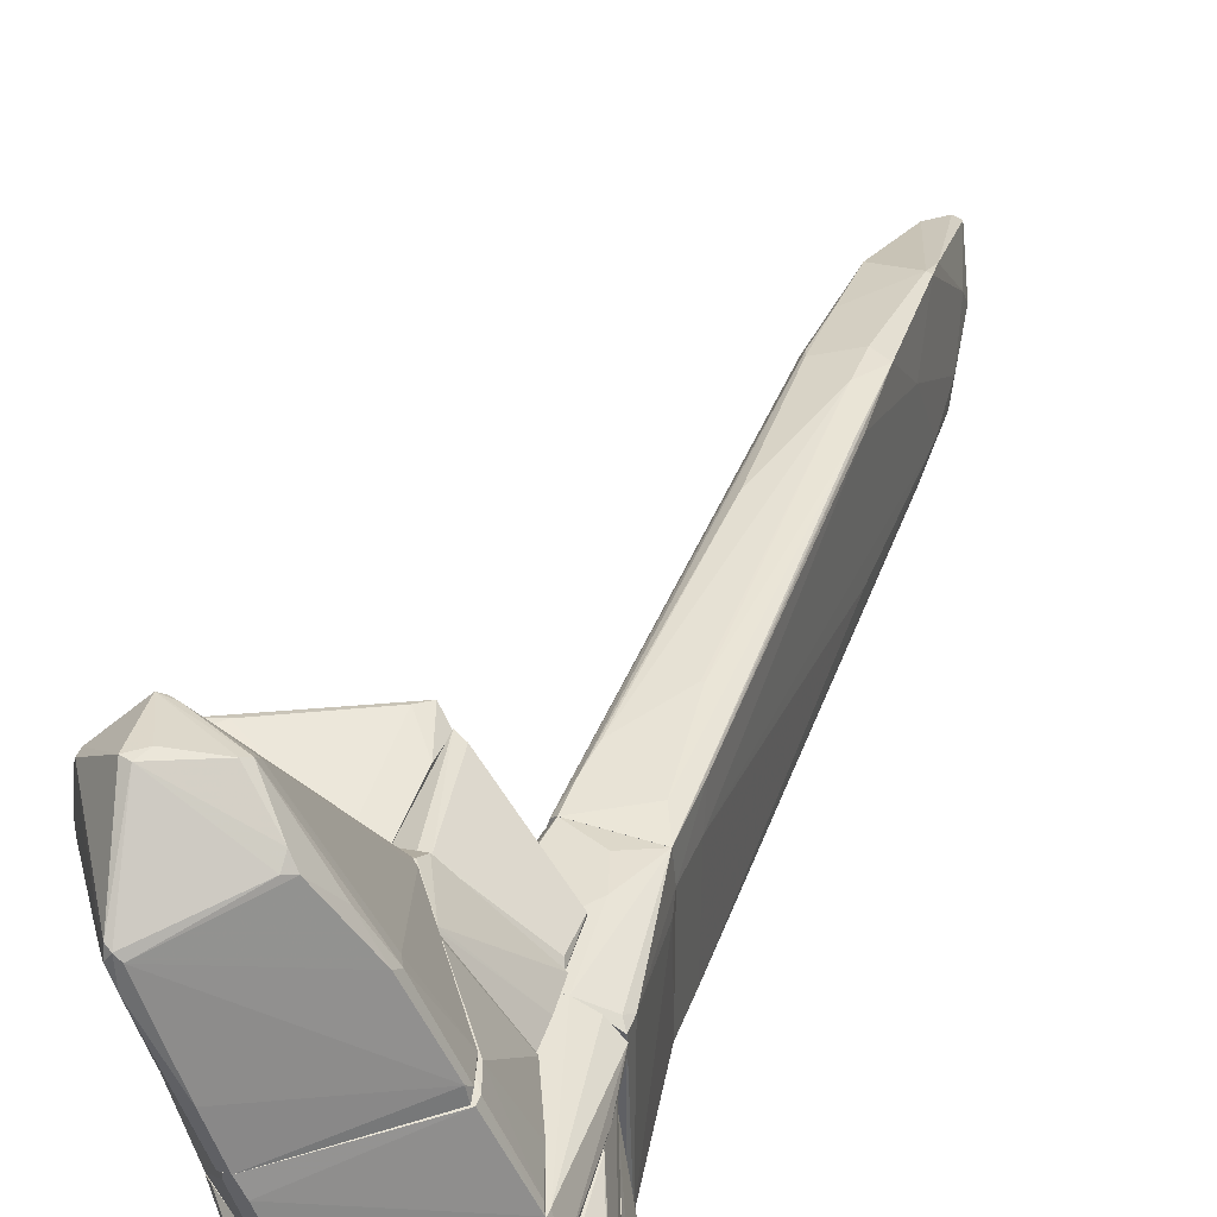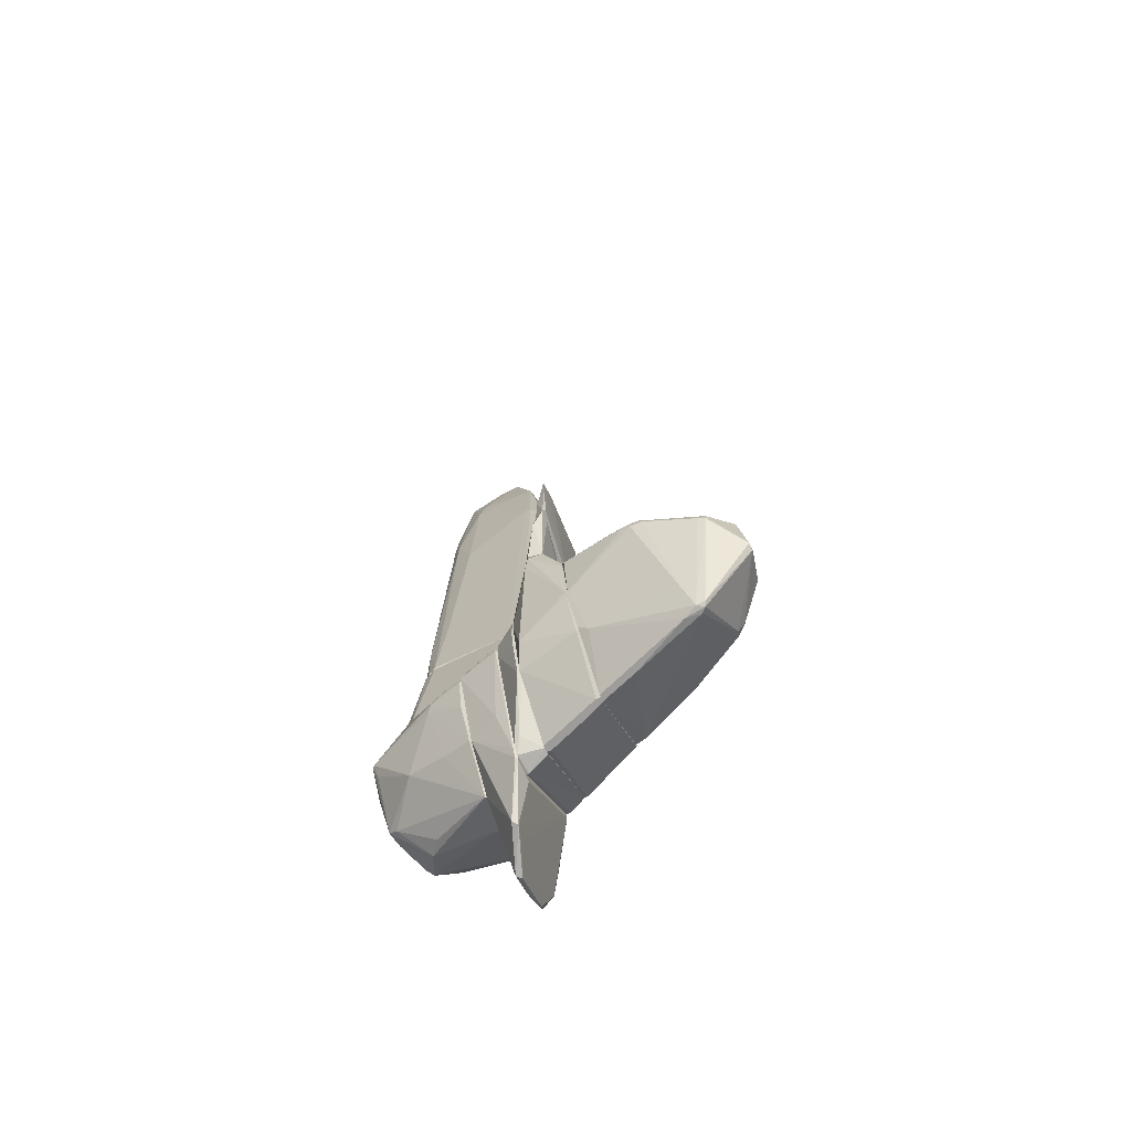
<metadata>
{"format":"obj","ext":"obj","renderer":"f3d","projection":"perspective","resolution":1024,"background":"white","views":[{"elev":41.5,"azim":19.1,"up":"+Z"},{"elev":-70.0,"azim":-66.7,"up":"+Y"}]}
</metadata>
<code>
o convex_0
v -0.1465 4.329 -0.6165
v 0.1484 -0.8908 0.9176
v 0.119 -0.8908 0.9176
v -0.176 -2.337 -0.941
v 0.4434 -1.834 -0.8228
v -0.412 -2.336 0.7404
v 0.2664 3.976 0.6815
v 0.355 4.36 -0.8228
v 0.414 -2.336 0.888
v -0.3825 2.885 0.5929
v -0.3825 -2.277 -0.7049
v 0.000977 5.539 0.06198
v 0.3844 -2.336 -0.941
v -0.235 1.056 0.8585
v -0.2645 4.095 -0.3803
v 0.3254 2.737 0.829
v -0.294 4.153 0.5339
v -0.1465 3.18 -0.7935
v 0.414 1.97 -0.5573
v -0.3235 -2.337 0.9176
v -0.353 1.97 -0.4098
v -0.4415 -2.336 0.3864
v 0.2664 5.127 -0.41
v -0.08748 4.98 -0.587
v 0.4434 -1.805 0.5044
v 0.119 2.767 -0.8819
v -0.294 2.707 0.7406
v -0.1465 5.186 0.2095
v -0.2645 2.737 -0.6754
v 0.355 3.357 0.1799
v -0.294 -1.51 -0.8524
v 0.119 2.413 0.8585
v 0.08943 5.539 0.03251
v 0.355 4.478 -0.5868
v 0.4434 -2.337 -0.8228
v 0.355 1.97 0.7994
v 0.3844 3.888 -0.7344
v -0.08748 3.298 -0.823
v -0.3825 -2.306 0.8585
v 0.119 2.855 0.829
v -0.3825 2.885 0.5044
v -0.294 -1.598 0.9176
v -0.3825 -1.067 -0.5868
v 0.2664 -1.981 0.9176
v -0.235 4.448 -0.2919
v 0.3254 1.823 0.8585
v 0.2074 4.006 0.6815
v 0.2664 4.507 -0.7935
v -0.4415 -2.306 0.5339
v 0.4434 -2.337 0.5634
v 0.2664 4.95 -0.1738
v 0.3844 3.415 -0.8228
v -0.3235 -2.337 -0.823
v -0.1169 5.215 -0.08539
v -0.3235 2.826 0.7109
v 0.03043 5.57 0.003034
v 0.414 -1.628 0.8585
v 0.03043 2.443 -0.8819
v -0.294 3.416 0.652
v -0.1169 3.09 -0.823
v 0.178 2.767 -0.8819
v 0.237 4.242 0.5931
v -0.3235 -1.952 0.9176
v -0.1169 3.504 -0.7935
f 38 60 64
f 2 3 20
f 20 6 22
f 1 15 24
f 5 19 25
f 13 4 26
f 15 1 29
f 11 21 29
f 21 15 29
f 7 16 30
f 11 29 31
f 29 18 31
f 3 2 32
f 27 14 32
f 8 23 34
f 7 30 34
f 4 13 35
f 13 5 35
f 20 4 35
f 5 25 35
f 30 16 36
f 25 30 36
f 19 5 37
f 25 19 37
f 30 25 37
f 8 34 37
f 34 30 37
f 8 26 38
f 10 6 39
f 6 20 39
f 16 7 40
f 32 16 40
f 27 32 40
f 10 17 41
f 17 15 41
f 15 21 41
f 21 22 41
f 20 3 42
f 3 32 42
f 32 14 42
f 21 11 43
f 11 22 43
f 22 21 43
f 2 20 44
f 20 9 44
f 15 17 45
f 24 15 45
f 17 28 45
f 9 16 46
f 32 2 46
f 16 32 46
f 2 44 46
f 44 9 46
f 28 17 47
f 40 7 47
f 23 8 48
f 24 23 48
f 8 38 48
f 6 10 49
f 22 6 49
f 10 41 49
f 41 22 49
f 9 20 50
f 20 35 50
f 35 25 50
f 23 33 51
f 34 23 51
f 7 34 51
f 13 8 52
f 5 13 52
f 37 5 52
f 8 37 52
f 4 20 53
f 22 11 53
f 20 22 53
f 31 4 53
f 11 31 53
f 28 12 54
f 24 45 54
f 45 28 54
f 17 10 55
f 10 39 55
f 23 24 56
f 12 33 56
f 33 23 56
f 54 12 56
f 24 54 56
f 16 9 57
f 36 16 57
f 25 36 57
f 9 50 57
f 50 25 57
f 26 4 58
f 38 26 58
f 27 40 59
f 47 17 59
f 40 47 59
f 17 55 59
f 55 27 59
f 4 31 60
f 31 18 60
f 58 4 60
f 38 58 60
f 8 13 61
f 13 26 61
f 26 8 61
f 12 28 62
f 33 12 62
f 47 7 62
f 28 47 62
f 7 51 62
f 51 33 62
f 14 27 63
f 39 20 63
f 20 42 63
f 42 14 63
f 27 55 63
f 55 39 63
f 1 24 64
f 29 1 64
f 18 29 64
f 24 48 64
f 48 38 64
f 60 18 64
o convex_1
v 0.08944 -2.543 0.9471
v 0.1189 -3.782 -1.118
v 0.3845 -3.782 -1.118
v -0.176 -2.337 -0.9409
v -0.5301 -3.782 0.8881
v 0.6205 -3.782 0.77
v 0.4435 -2.337 -0.823
v -0.412 -2.337 0.77
v -0.3824 -3.782 -0.9114
v 0.4139 -2.337 0.8881
v -0.3824 -2.337 -0.7047
v 0.65 -3.723 -0.8818
v 0.2664 -3.782 0.9766
v -0.5301 -3.752 0.1801
v 0.4729 -2.484 0.4456
v -0.3234 -2.337 0.9176
v 0.3845 -2.337 -0.9409
v -0.4415 -3.752 0.9766
v -0.4415 -2.337 0.3865
v -0.294 -3.723 -1.029
v 0.6205 -3.605 0.77
v 0.2075 -2.927 0.9766
v 0.6205 -3.782 -0.9409
v -0.3234 -2.396 -0.8525
v 0.5614 -3.693 0.829
v 0.5024 -3.752 -1.059
v 0.1779 -3.723 -1.118
v -0.2349 -3.074 -0.9999
v 0.4435 -2.337 0.5633
v -0.4415 -2.337 0.5337
f 83 78 94
f 66 67 69
f 69 67 70
f 71 68 72
f 66 69 73
f 71 72 74
f 72 68 75
f 69 70 77
f 73 69 78
f 75 73 78
f 76 71 79
f 72 69 80
f 65 74 80
f 74 72 80
f 68 71 81
f 71 76 81
f 69 77 82
f 80 69 82
f 72 75 83
f 75 78 83
f 66 73 84
f 70 76 85
f 76 79 85
f 74 65 86
f 77 74 86
f 65 80 86
f 82 77 86
f 80 82 86
f 70 67 87
f 76 70 87
f 81 76 87
f 75 68 88
f 73 75 88
f 84 73 88
f 77 70 89
f 74 77 89
f 70 85 89
f 85 74 89
f 67 81 90
f 87 67 90
f 81 87 90
f 67 66 91
f 66 68 91
f 81 67 91
f 68 81 91
f 68 66 92
f 66 84 92
f 88 68 92
f 84 88 92
f 71 74 93
f 79 71 93
f 74 85 93
f 85 79 93
f 69 72 94
f 78 69 94
f 72 83 94
o convex_2
v -0.3531 -5.434 3.1
v -2.123 -5.11 2.747
v -2.123 -5.11 2.894
v -0.6778 -3.812 1.832
v -0.7367 -6.349 1.803
v -1.563 -5.582 3.956
v 0.2959 -5.464 1.803
v -1.887 -4.756 1.803
v -1.327 -6.319 3.278
v -1.563 -4.962 3.838
v -0.943 -5.257 3.838
v -1.444 -5.729 1.803
v -0.5596 -5.611 3.425
v -1.946 -5.346 3.602
v 0.2073 -5.11 1.832
v -2.123 -5.022 2.836
v -1.386 -6.319 3.189
v -0.7663 -3.841 1.803
v -0.0877 -5.404 2.688
v -1.74 -5.316 1.803
v 0.2663 -5.464 1.95
v -1.622 -4.962 3.809
v -1.267 -6.319 3.219
v -0.8253 -6.349 1.803
v -1.474 -5.611 3.956
v -0.6186 -3.871 1.832
v -0.943 -5.169 3.75
v -1.622 -4.992 3.868
v -0.6482 -5.552 3.543
v -1.386 -4.372 2.275
v -1.386 -6.29 3.307
v -1.917 -4.815 1.832
v -1.946 -5.257 3.602
v -0.9136 -6.349 2.275
v -2.064 -4.933 2.482
v -0.1173 -5.493 2.747
v -1.415 -5.818 1.921
v -0.7957 -3.901 1.98
v -1.415 -5.464 3.956
v -1.297 -6.349 3.012
v -0.1467 -5.287 2.658
v -1.474 -4.992 3.838
v 0.2073 -5.11 1.803
v -0.6482 -5.67 3.455
v -1.002 -5.316 3.868
v -1.533 -6.083 3.101
v 0.2959 -5.404 1.891
v -2.123 -5.051 2.658
v -1.976 -5.316 3.514
f 140 111 143
f 101 99 102
f 102 99 106
f 96 97 110
f 101 102 112
f 105 95 113
f 102 106 114
f 99 101 115
f 106 99 118
f 112 98 120
f 105 113 121
f 120 98 121
f 104 116 122
f 116 110 122
f 95 105 123
f 107 95 123
f 110 116 124
f 100 108 125
f 111 103 125
f 108 111 125
f 119 100 125
f 103 119 125
f 102 114 126
f 108 100 127
f 110 97 127
f 100 122 127
f 122 110 127
f 99 115 128
f 115 117 128
f 118 99 128
f 112 102 129
f 110 124 129
f 124 112 129
f 102 126 129
f 95 107 130
f 113 95 130
f 107 117 130
f 117 115 130
f 114 106 131
f 106 118 131
f 104 98 132
f 98 112 132
f 116 104 132
f 112 124 132
f 124 116 132
f 100 119 133
f 122 100 133
f 103 111 134
f 117 103 134
f 128 117 134
f 118 128 134
f 111 131 134
f 131 118 134
f 113 109 135
f 109 120 135
f 121 113 135
f 120 121 135
f 98 104 136
f 121 98 136
f 105 121 136
f 104 122 136
f 122 105 136
f 101 112 137
f 112 120 137
f 120 109 137
f 103 117 138
f 117 107 138
f 119 103 138
f 107 123 138
f 123 119 138
f 105 122 139
f 123 105 139
f 119 123 139
f 133 119 139
f 122 133 139
f 97 96 140
f 96 114 140
f 114 131 140
f 131 111 140
f 109 113 141
f 115 101 141
f 113 130 141
f 130 115 141
f 101 137 141
f 137 109 141
f 96 110 142
f 114 96 142
f 126 114 142
f 110 129 142
f 129 126 142
f 111 108 143
f 127 97 143
f 108 127 143
f 97 140 143
o convex_3
v 0.6499 -5.169 -1.265
v -1.032 -4.874 0.09137
v -1.032 -4.874 0.1211
v 0.6794 -3.782 -0.8228
v 1.152 -5.434 0.1211
v -0.1464 -6.29 0.09137
v -0.3529 -4.727 -1.383
v -0.5005 -3.782 0.1211
v 0.5614 -3.782 0.1211
v -0.3529 -3.782 -0.9704
v 0.5024 -5.877 -0.8819
v 1.27 -4.962 -0.7933
v 0.5319 -4.196 -1.236
v -0.3824 -5.434 -0.8228
v 0.2075 -5.464 -1.354
v 0.886 -5.582 -1.059
v 0.3843 -6.083 0.1211
v -0.648 -5.758 0.1211
v 0.178 -3.812 -1.147
v 0.0602 -4.756 -1.443
v -0.8838 -4.815 -0.3511
v 0.945 -4.992 -1.118
v -1.032 -4.786 0.06198
v 1.181 -5.287 -0.02664
v 0.4138 -4.992 -1.383
v 0.4729 -3.782 -1.088
v 1.27 -4.962 -0.7344
v 1.211 -5.109 -0.8524
v 0.178 -5.552 -1.236
v -0.3824 -3.782 -0.9115
v -0.3529 -4.608 -1.354
v 0.7679 -3.959 -0.8818
v -0.648 -5.758 0.09137
v 0.3843 -5.523 -1.295
v -0.2939 -3.782 -1.029
v 0.5614 -4.225 -1.236
v -0.53 -3.812 0.09137
v 0.2958 -5.936 -0.7342
v -0.8543 -4.756 -0.4102
v -0.1171 -6.29 0.1211
v 1.181 -5.375 -0.05603
v -0.3824 -4.727 -1.354
v -0.05784 -4.726 -1.443
v 1.24 -4.903 -0.8228
v -0.8251 -4.903 -0.4102
v 0.4138 -6.054 -0.02649
v 0.945 -5.169 -1.118
v 0.7975 -5.582 -1.118
v 0.001179 -4.903 -1.443
v -0.3824 -3.812 -0.9409
v -0.2939 -4.903 -1.324
v 1.122 -5.257 0.1211
v -0.8838 -5.227 0.06198
v -0.5005 -4.697 -1.118
v 0.8565 -5.611 -1.059
v -0.53 -5.641 -0.2922
f 176 188 199
f 146 148 151
f 151 148 152
f 147 151 152
f 151 147 153
f 148 146 160
f 160 146 161
f 162 156 163
f 145 146 166
f 146 151 166
f 164 145 166
f 165 144 168
f 153 147 169
f 156 162 169
f 147 152 170
f 155 147 170
f 152 167 170
f 165 155 171
f 149 157 172
f 158 154 172
f 157 158 172
f 151 153 173
f 147 155 175
f 169 147 175
f 149 161 176
f 154 158 177
f 168 144 177
f 158 168 177
f 153 169 178
f 169 162 178
f 174 153 178
f 162 174 178
f 163 156 179
f 168 163 179
f 165 168 179
f 156 169 179
f 169 175 179
f 166 151 180
f 151 173 180
f 173 166 180
f 154 149 181
f 149 172 181
f 172 154 181
f 164 166 182
f 149 154 183
f 161 149 183
f 160 161 183
f 148 159 184
f 167 148 184
f 155 170 184
f 170 167 184
f 171 155 184
f 159 171 184
f 174 150 185
f 164 182 185
f 162 163 186
f 174 162 186
f 150 174 186
f 155 165 187
f 175 155 187
f 165 179 187
f 179 175 187
f 185 157 188
f 164 185 188
f 148 160 189
f 183 154 189
f 160 183 189
f 144 165 190
f 171 159 190
f 165 171 190
f 154 177 191
f 177 144 191
f 144 190 191
f 190 159 191
f 158 150 192
f 168 158 192
f 163 168 192
f 150 186 192
f 186 163 192
f 173 153 193
f 166 173 193
f 153 174 193
f 182 166 193
f 174 185 193
f 150 158 194
f 158 157 194
f 185 150 194
f 157 185 194
f 152 148 195
f 148 167 195
f 167 152 195
f 146 145 196
f 161 146 196
f 145 164 196
f 176 161 196
f 164 188 196
f 188 176 196
f 185 182 197
f 182 193 197
f 193 185 197
f 159 148 198
f 148 189 198
f 189 154 198
f 154 191 198
f 191 159 198
f 157 149 199
f 149 176 199
f 188 157 199
o convex_4
v 0.1779 -7.057 0.416
v -1.238 -4.903 0.652
v -1.238 -4.903 0.6816
v 0.5613 -3.782 0.1212
v 0.7679 -4.609 0.6816
v -1.061 -4.845 0.1212
v 1.299 -6.585 0.1801
v -0.5301 -3.782 0.6816
v -0.5301 -6.526 0.6816
v -0.1464 -6.349 0.1212
v 0.8564 -5.464 0.6816
v -0.5004 -3.782 0.1212
v 0.4729 -3.782 0.6816
v 1.151 -5.376 0.1212
v 1.358 -6.26 0.2981
v 0.5024 -7.145 0.2097
v -0.08745 -7.027 0.416
v -0.648 -5.788 0.1212
v -0.2348 -6.526 0.6816
v -1.238 -4.815 0.6225
v 0.5613 -3.782 0.4455
v 1.358 -6.083 0.2981
v -0.6186 -6.378 0.652
v -0.5596 -3.782 0.2391
v 0.5613 -7.145 0.2686
v -0.02823 -7.057 0.4751
v 0.9745 -6.85 0.1801
v -0.8249 -5.788 0.5045
v 0.4139 -6.083 0.1212
v -1.061 -4.786 0.1506
v 1.269 -5.965 0.3866
v -0.5596 -3.841 0.1212
v 1.358 -6.142 0.2391
v 1.21 -6.673 0.2097
v -0.5596 -6.496 0.652
f 222 217 234
f 202 204 207
f 204 202 208
f 205 203 209
f 204 208 210
f 203 205 211
f 207 204 212
f 209 203 213
f 210 200 214
f 209 215 216
f 205 209 217
f 209 216 217
f 210 208 218
f 201 202 219
f 205 201 219
f 202 207 219
f 203 212 220
f 212 204 220
f 213 203 220
f 213 220 221
f 220 204 221
f 202 201 222
f 208 202 222
f 203 211 223
f 207 212 223
f 212 203 223
f 219 207 223
f 214 200 224
f 200 210 225
f 216 215 225
f 208 216 225
f 218 208 225
f 210 218 225
f 224 200 225
f 215 224 225
f 215 209 226
f 224 215 226
f 201 205 227
f 205 217 227
f 222 201 227
f 217 222 227
f 213 206 228
f 209 213 228
f 206 226 228
f 226 209 228
f 205 219 229
f 204 210 230
f 210 214 230
f 221 204 230
f 214 221 230
f 211 205 231
f 223 211 231
f 219 223 231
f 205 229 231
f 229 219 231
f 206 213 232
f 214 206 232
f 213 221 232
f 221 214 232
f 206 214 233
f 214 224 233
f 226 206 233
f 224 226 233
f 216 208 234
f 217 216 234
f 208 222 234
o convex_5
v -0.294 -6.467 0.7111
v -1.415 -4.962 0.9471
v -1.415 -4.962 0.9766
v 0.6499 -3.812 0.7111
v 0.709 -5.434 0.9766
v -1.238 -4.785 0.6816
v -0.4415 -3.782 0.9766
v 0.8268 -5.434 0.6816
v -0.4709 -6.348 0.9766
v -0.53 -3.782 0.6816
v -0.6481 -6.378 0.6816
v 0.2665 -3.782 0.9766
v -1.208 -5.729 0.9471
v -1.415 -4.726 0.9766
v 0.4434 -3.782 0.6816
v 0.6499 -3.842 0.7701
v -1.208 -5.022 0.6816
v -0.5594 -3.782 0.8881
v -0.3825 -6.348 0.9766
v 0.4728 -3.782 0.8881
v 0.8268 -5.434 0.7407
v -1.15 -5.788 0.9766
v -0.5594 -6.467 0.6816
v 0.7384 -4.402 0.6816
v 0.709 -5.346 0.9766
v -1.415 -4.726 0.9471
v -0.294 -6.467 0.6816
v -1.386 -5.198 0.9471
v -0.7069 -6.319 0.7701
f 245 257 263
f 237 239 241
f 239 237 243
f 242 240 244
f 240 242 245
f 241 239 246
f 236 237 248
f 237 241 248
f 242 244 249
f 244 246 249
f 240 245 251
f 245 247 251
f 241 246 252
f 246 244 252
f 248 241 252
f 235 239 253
f 243 235 253
f 239 243 253
f 238 249 254
f 249 246 254
f 250 238 254
f 239 235 255
f 235 242 255
f 243 237 256
f 235 243 257
f 245 242 257
f 249 238 258
f 242 249 258
f 238 250 258
f 255 242 258
f 250 255 258
f 246 239 259
f 254 246 259
f 250 254 259
f 239 255 259
f 255 250 259
f 240 236 260
f 244 240 260
f 236 248 260
f 252 244 260
f 248 252 260
f 242 235 261
f 235 257 261
f 257 242 261
f 237 236 262
f 236 240 262
f 240 251 262
f 251 247 262
f 256 237 262
f 247 256 262
f 247 245 263
f 243 256 263
f 256 247 263
f 257 243 263
o convex_6
v -1.71 -5.346 1.773
v 0.2368 -4.284 1.006
v 0.2662 -4.313 1.006
v -1.208 -5.729 0.9767
v 0.3254 -5.464 1.803
v -1.946 -4.284 1.567
v -0.4123 -6.349 0.9767
v -0.3531 -4.284 1.803
v -0.7954 -6.349 1.803
v 0.709 -5.434 0.9766
v -1.326 -4.609 0.9767
v -1.946 -4.284 1.36
v -1.887 -4.756 1.803
v -0.884 -4.284 0.9767
v -1.444 -5.464 1.065
v 0.2368 -5.11 1.773
v -1.238 -4.284 1.803
v -1.415 -5.759 1.803
v -0.648 -6.349 1.626
v -1.444 -4.933 0.9767
v -1.976 -4.343 1.39
v -0.5006 -6.349 0.9767
v 0.2368 -4.284 0.9767
v 0.6793 -5.375 1.065
v -0.7954 -6.349 1.744
v 0.709 -5.434 1.006
v -1.798 -4.284 1.272
v -0.2943 -4.343 1.803
v -0.4123 -6.349 1.036
v -1.916 -4.461 1.331
v -1.444 -4.727 0.9767
v -0.7365 -6.349 1.803
v 0.5319 -4.933 1.006
v -1.74 -5.287 1.773
v 0.3254 -5.375 1.803
v -1.415 -5.759 1.773
v -1.887 -4.844 1.803
f 284 297 300
f 265 269 271
f 268 271 272
f 269 265 275
f 272 271 276
f 273 274 277
f 275 265 277
f 271 269 280
f 269 276 280
f 276 271 280
f 272 276 281
f 272 270 282
f 273 267 283
f 267 278 283
f 269 275 284
f 270 272 285
f 267 273 285
f 273 270 285
f 265 266 286
f 277 265 286
f 273 277 286
f 272 281 288
f 267 285 288
f 285 272 288
f 270 273 289
f 268 282 289
f 277 274 290
f 275 277 290
f 266 265 291
f 265 271 291
f 271 268 291
f 279 266 291
f 282 270 292
f 270 289 292
f 289 282 292
f 283 278 293
f 284 275 293
f 274 273 294
f 273 283 294
f 290 274 294
f 275 290 294
f 293 275 294
f 283 293 294
f 268 272 295
f 272 282 295
f 282 268 295
f 266 279 296
f 286 266 296
f 273 286 296
f 279 287 296
f 289 273 296
f 287 289 296
f 278 264 297
f 293 278 297
f 284 293 297
f 287 279 298
f 268 289 298
f 289 287 298
f 291 268 298
f 279 291 298
f 264 278 299
f 278 267 299
f 281 264 299
f 267 288 299
f 288 281 299
f 276 269 300
f 264 281 300
f 281 276 300
f 269 284 300
f 297 264 300
o convex_7
v -2.123 -3.605 1.537
v -1.091 -2.337 1.655
v -1.091 -2.337 1.626
v -0.9431 -3.605 1.537
v -0.9431 -3.546 1.242
v -2.388 -3.251 1.773
v -2.211 -2.985 1.714
v -0.9431 -2.455 1.537
v -1.179 -3.605 1.596
v -2.241 -3.605 1.685
v -1.209 -2.455 1.685
v -1.002 -3.575 1.242
v -2.153 -3.015 1.773
v -1.002 -2.455 1.537
v -2.271 -3.369 1.626
v -0.9431 -2.809 1.596
v -0.9431 -3.605 1.242
v -2.418 -3.104 1.773
v -2.211 -3.546 1.714
v -1.15 -2.337 1.626
f 307 318 320
f 303 302 308
f 304 305 308
f 301 304 309
f 301 309 310
f 306 309 313
f 309 311 313
f 303 308 314
f 308 305 314
f 305 312 314
f 314 312 315
f 310 306 315
f 301 310 315
f 312 301 315
f 307 314 315
f 308 302 316
f 304 308 316
f 309 304 316
f 302 311 316
f 311 309 316
f 304 301 317
f 305 304 317
f 301 312 317
f 312 305 317
f 311 302 318
f 306 313 318
f 313 311 318
f 315 306 318
f 307 315 318
f 309 306 319
f 306 310 319
f 310 309 319
f 302 303 320
f 303 314 320
f 314 307 320
f 318 302 320
o convex_8
v -1.946 -4.195 1.36
v -1.415 -3.605 1.567
v -1.415 -3.871 1.567
v -2.241 -3.605 1.685
v -1.474 -3.605 1.36
v -1.415 -4.284 1.478
v -1.415 -4.284 1.183
v -1.946 -4.284 1.567
v -2.153 -3.605 1.537
v -1.799 -4.254 1.272
v -1.976 -4.284 1.39
v -2.094 -3.635 1.685
v -2.182 -3.812 1.537
v -1.415 -3.605 1.36
f 322 327 334
f 324 322 325
f 322 323 326
f 322 326 327
f 326 323 328
f 327 326 328
f 324 325 329
f 325 327 330
f 321 329 330
f 329 325 330
f 327 328 331
f 330 327 331
f 321 330 331
f 323 322 332
f 322 324 332
f 328 323 332
f 324 328 332
f 328 324 333
f 329 321 333
f 324 329 333
f 331 328 333
f 321 331 333
f 325 322 334
f 327 325 334
o convex_9
v -0.6774 -3.753 1.773
v -0.8545 -4.284 0.9767
v -1.356 -4.284 1.154
v -0.3533 -4.284 1.803
v 0.178 -3.605 0.9767
v -1.415 -3.605 1.36
v 0.237 -4.284 0.9767
v -1.238 -4.284 1.773
v -1.385 -3.605 1.596
v -0.4122 -3.723 0.9767
v -0.6478 -3.605 1.685
v -1.415 -4.284 1.478
v 0.2074 -3.635 1.006
v -0.7658 -3.841 1.803
v -1.415 -3.989 1.242
v -1.179 -4.254 1.803
v 0.237 -3.989 1.006
v -0.3533 -4.254 1.803
v -0.05814 -3.605 0.9767
v -1.415 -3.93 1.567
f 346 342 354
f 337 336 338
f 338 336 341
f 336 339 341
f 337 338 342
f 339 340 343
f 339 336 344
f 343 335 345
f 339 343 345
f 337 342 346
f 341 339 347
f 339 345 347
f 335 343 348
f 336 337 349
f 344 336 349
f 340 344 349
f 337 346 349
f 346 340 349
f 342 338 350
f 343 342 350
f 338 348 350
f 348 343 350
f 338 341 351
f 341 347 351
f 351 347 352
f 345 335 352
f 347 345 352
f 335 348 352
f 348 338 352
f 338 351 352
f 340 339 353
f 339 344 353
f 344 340 353
f 343 340 354
f 342 343 354
f 340 346 354
o convex_10
v 0.1485 -3.546 1.036
v -0.9431 -3.605 1.242
v -0.9134 -3.605 1.213
v -0.9431 -2.455 1.537
v -0.6481 -3.605 1.655
v 0.1485 -3.133 0.9767
v -0.9431 -3.605 1.537
v -0.05816 -3.605 0.9767
v -0.825 -2.514 1.537
v 0.05981 -3.133 0.9767
v 0.1485 -3.133 1.006
v -0.9431 -2.484 1.508
v 0.178 -3.605 0.9767
v -0.9431 -2.455 1.567
v -0.7365 -3.605 1.655
v -0.9134 -3.576 1.213
v -0.6481 -3.576 1.655
f 368 369 371
f 356 357 359
f 358 356 361
f 356 359 361
f 360 358 363
f 360 362 364
f 360 363 365
f 356 358 366
f 358 360 366
f 360 364 366
f 355 359 367
f 359 357 367
f 357 362 367
f 362 360 367
f 365 355 367
f 360 365 367
f 358 361 368
f 363 358 368
f 361 359 369
f 368 361 369
f 357 356 370
f 362 357 370
f 364 362 370
f 356 366 370
f 366 364 370
f 359 355 371
f 355 365 371
f 365 363 371
f 363 368 371
f 369 359 371

</code>
